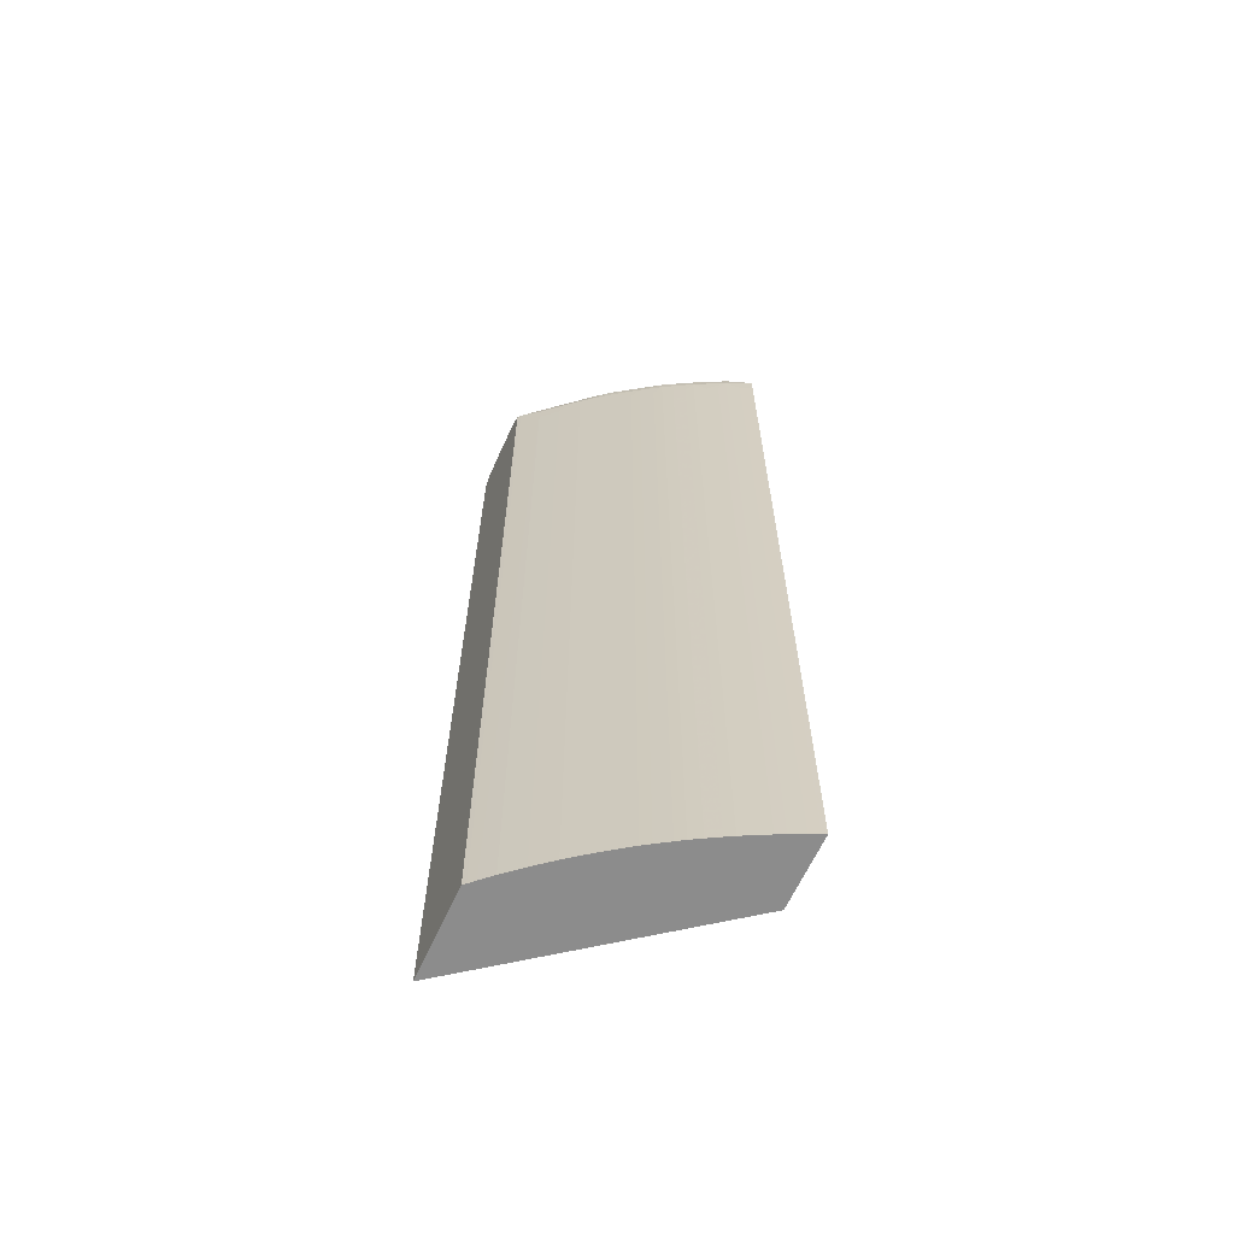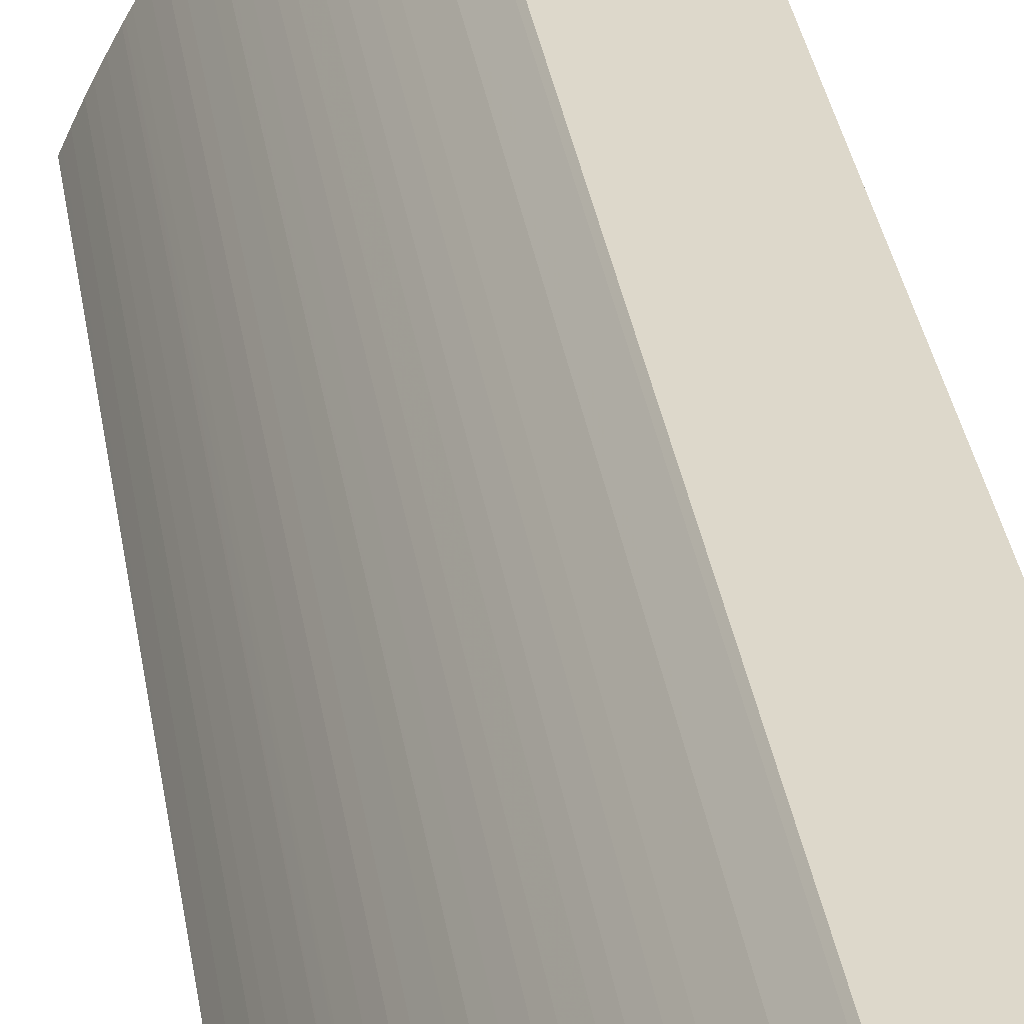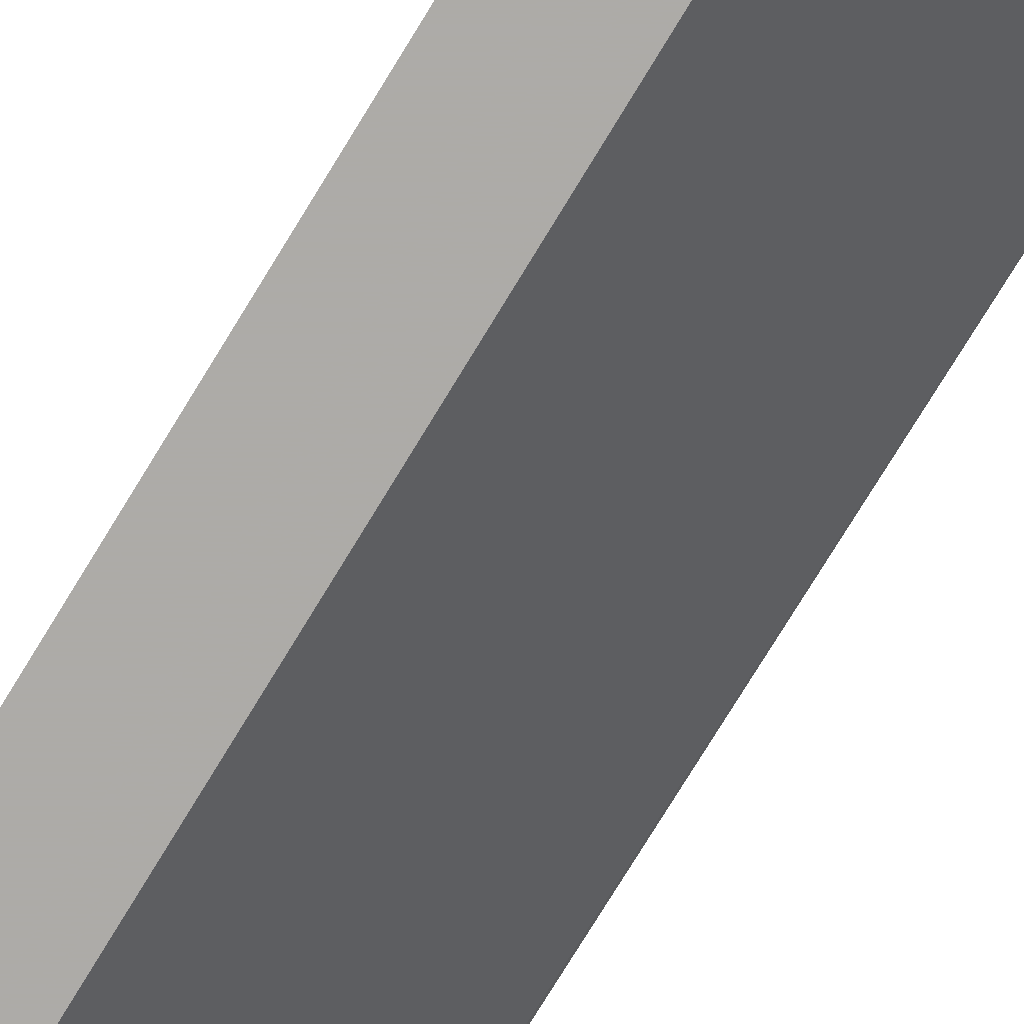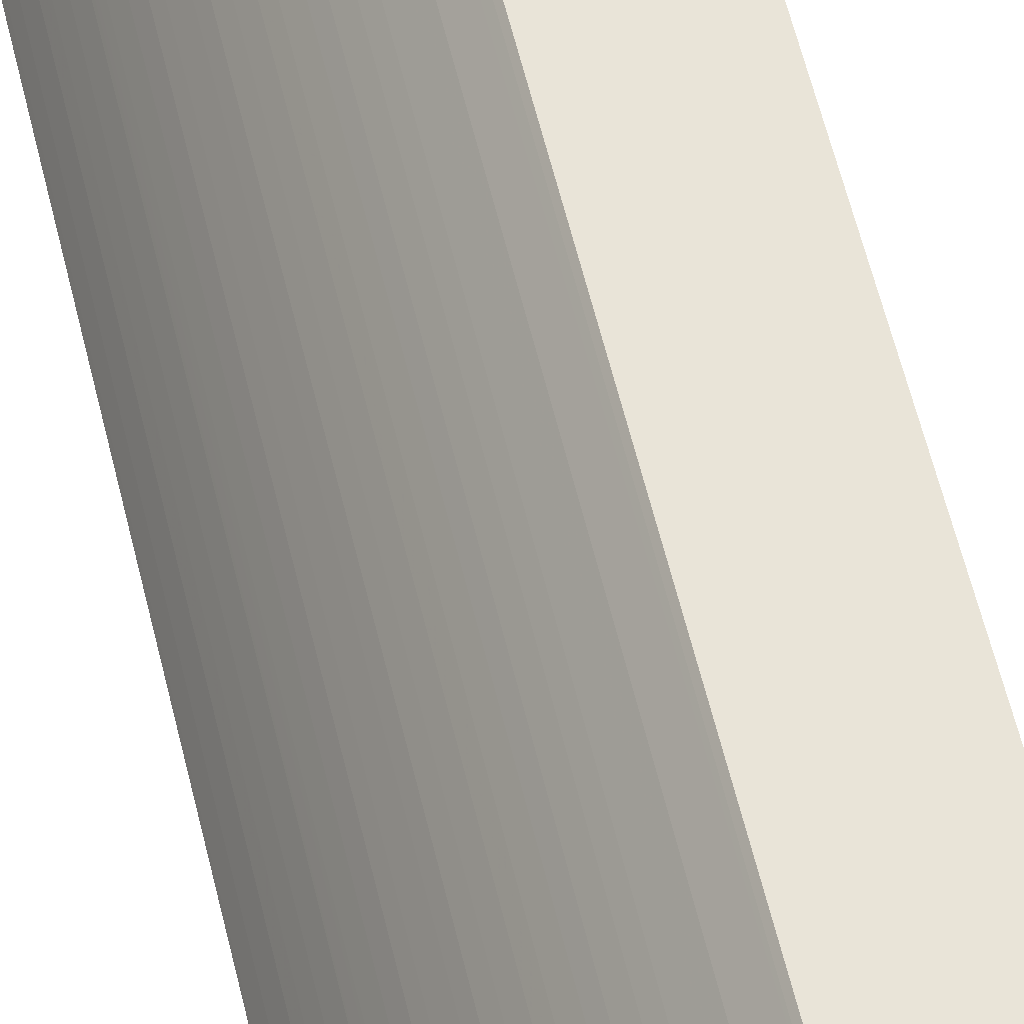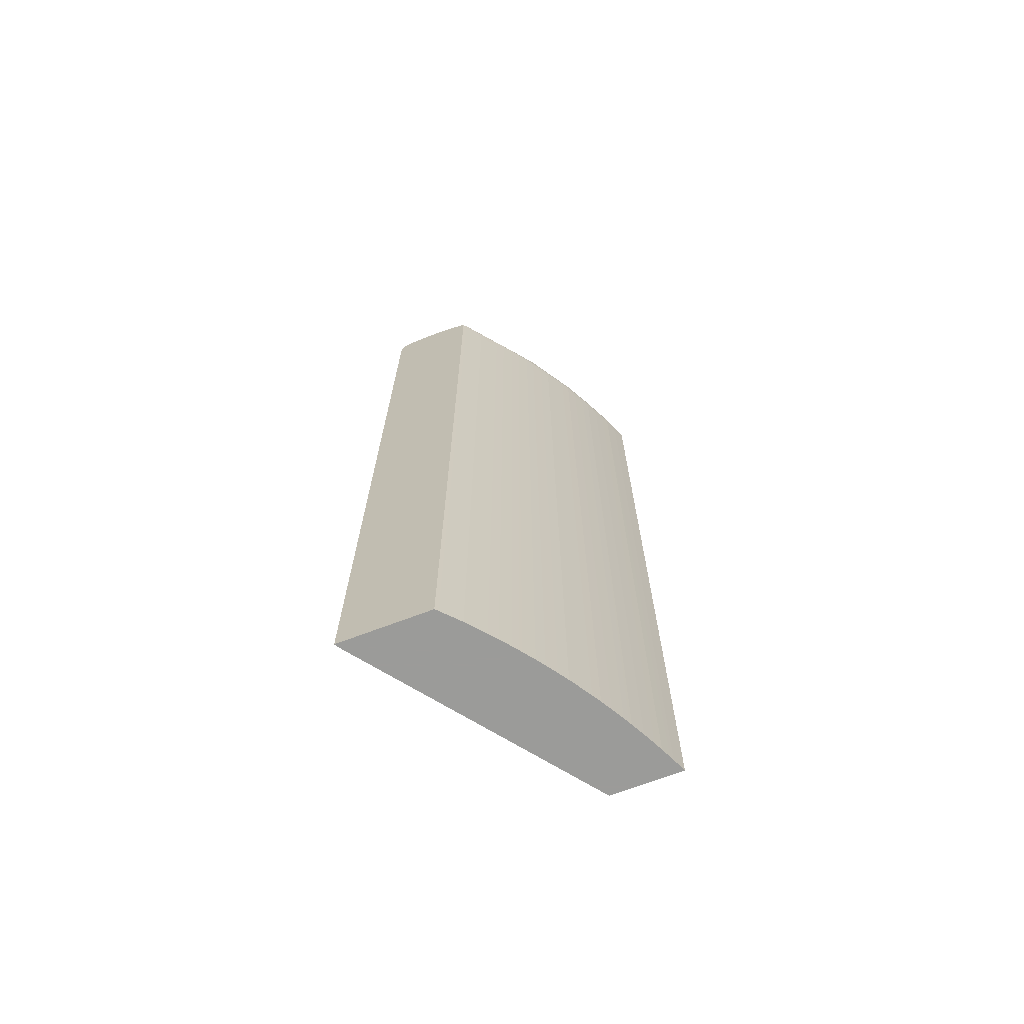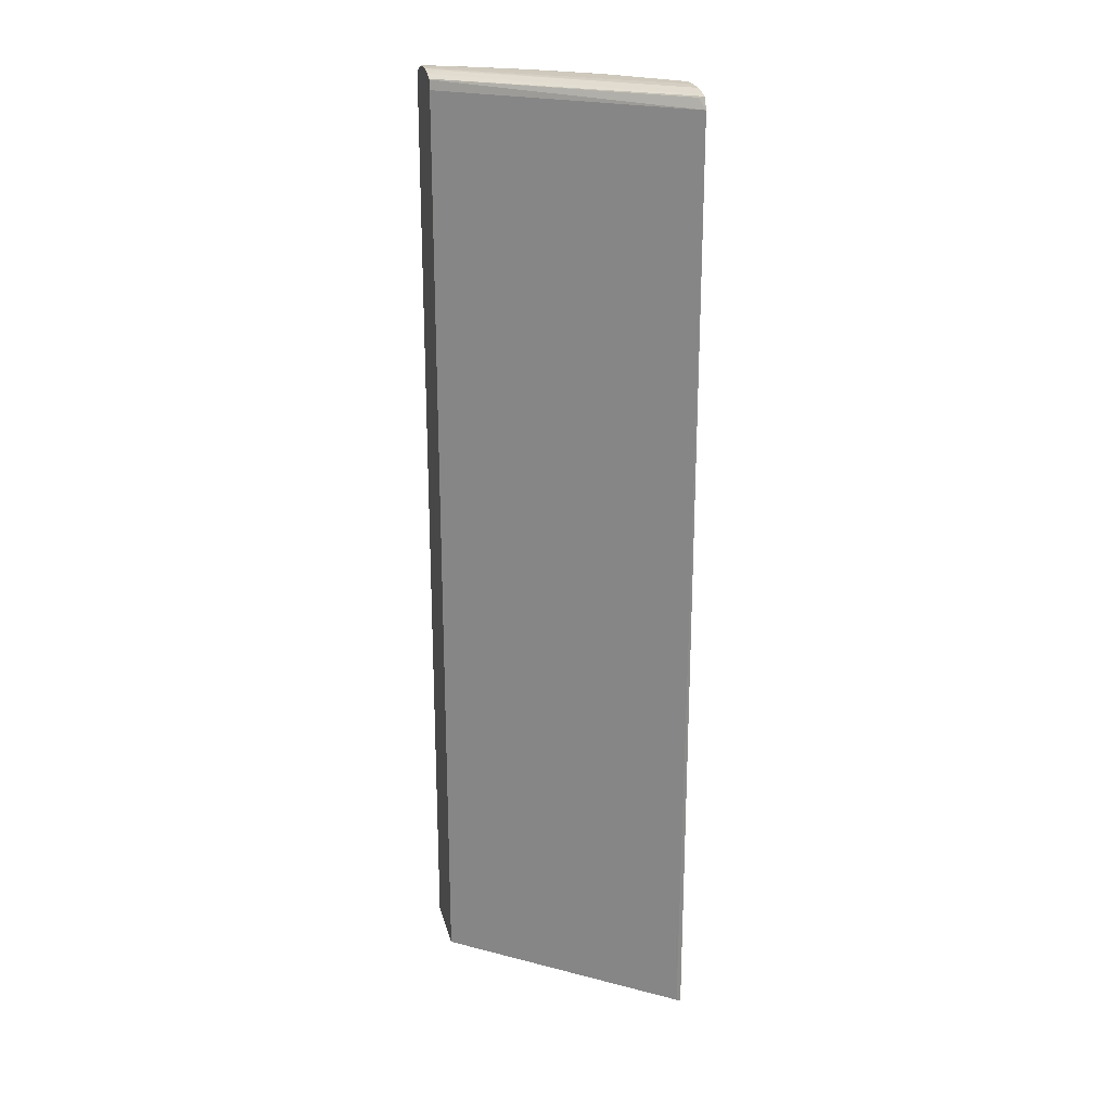
<metadata>
{"format":"obj","ext":"obj","renderer":"f3d","projection":"perspective","resolution":1024,"background":"white","views":[{"elev":-64.2,"azim":65.4,"up":"+Y"},{"elev":31.4,"azim":171.8,"up":"+Z"},{"elev":-76.5,"azim":148.5,"up":"+Z"},{"elev":60.1,"azim":166.4,"up":"+Z"},{"elev":-69.6,"azim":20.8,"up":"+Y"},{"elev":22.5,"azim":-103.7,"up":"+Y"}]}
</metadata>
<code>
v 0.04173 -0.0235 0.04956
v 0.04193 -0.0235 0.0492
v 0.05063 -0.0235 0.04956
v 0.04191 0.06922 0.04956
v 0.05818 -0.0235 0.02812
v 0.0509 -0.0235 0.04929
v 0.05063 0.06922 0.04956
v 0.04244 0.07033 0.04956
v 0.04271 0.07021 0.04908
v 0.05867 0.07014 0.02812
v 0.05849 0.06922 0.02812
v 0.06503 -0.0235 0.02812
v 0.05144 -0.0235 0.04873
v 0.0509 0.06922 0.04929
v 0.0509 0.07002 0.04929
v 0.05063 0.06975 0.04956
v 0.0427 0.07043 0.04956
v 0.05925 0.07046 0.02812
v 0.0588 0.07026 0.02812
v 0.05865 0.07023 0.0282
v 0.06501 -0.0235 0.02817
v 0.06503 0.06773 0.02812
v 0.05246 -0.0235 0.04766
v 0.05246 0.06763 0.04766
v 0.05245 0.06922 0.04765
v 0.0559 0.07024 0.04322
v 0.05443 0.07029 0.04493
v 0.05291 0.0703 0.0466
v 0.05128 0.07024 0.04848
v 0.05027 0.07021 0.04956
v 0.05048 0.0701 0.04956
v 0.05393 0.06922 0.04594
v 0.0546 0.06922 0.04515
v 0.04425 0.07079 0.04956
v 0.05964 0.07082 0.0294
v 0.05956 0.07056 0.02812
v 0.06485 -0.0235 0.02855
v 0.06501 0.06763 0.02817
v 0.06502 0.06922 0.02812
v 0.05315 -0.0235 0.04686
v 0.05315 0.06763 0.04686
v 0.05394 0.06763 0.04594
v 0.0554 0.06922 0.04417
v 0.05735 0.07014 0.04147
v 0.05767 0.07032 0.04053
v 0.05644 0.07039 0.04205
v 0.05492 0.07049 0.04374
v 0.05338 0.07052 0.0454
v 0.0501 0.07066 0.04848
v 0.04902 0.07066 0.04956
v 0.0546 -0.0235 0.04515
v 0.04584 0.07087 0.04956
v 0.06123 0.07087 0.02812
v 0.06091 0.07086 0.02812
v 0.06447 -0.0235 0.0294
v 0.06447 0.06763 0.0294
v 0.06501 0.06927 0.02812
v 0.06445 0.06922 0.0294
v 0.05394 -0.0235 0.04594
v 0.05602 0.06922 0.04338
v 0.0554 -0.0235 0.04417
v 0.05583 -0.0235 0.04362
v 0.06053 0.07013 0.0367
v 0.05913 0.07027 0.03859
v 0.05682 0.06922 0.04233
v 0.0574 0.06922 0.04154
v 0.05875 0.06922 0.03961
v 0.05928 0.06922 0.03882
v 0.05965 0.07041 0.03728
v 0.05816 0.07051 0.03905
v 0.05646 0.07075 0.04053
v 0.05487 0.07083 0.04212
v 0.05328 0.07087 0.04371
v 0.05169 0.07087 0.0453
v 0.0501 0.07087 0.04689
v 0.04743 0.07087 0.04956
v 0.0625 0.07087 0.02812
v 0.06428 -0.0235 0.0298
v 0.06386 0.06922 0.0307
v 0.06438 0.07042 0.02812
v 0.06378 0.07021 0.03053
v 0.05602 -0.0235 0.04338
v 0.06219 0.0702 0.03367
v 0.06079 0.07031 0.03576
v 0.06007 0.06922 0.03757
v 0.06057 0.06922 0.03678
v 0.06227 0.06922 0.03382
v 0.05682 -0.0235 0.04233
v 0.05812 0.06763 0.04053
v 0.05876 0.06763 0.03961
v 0.0574 -0.0235 0.04154
v 0.06007 0.06763 0.03757
v 0.05928 -0.0235 0.03882
v 0.06129 0.07047 0.03419
v 0.05964 0.07075 0.03576
v 0.05805 0.07086 0.03735
v 0.05646 0.07087 0.03894
v 0.06282 0.07086 0.02812
v 0.06123 0.07087 0.03099
v 0.06386 -0.0235 0.0307
v 0.06292 0.06763 0.03258
v 0.06347 0.06763 0.0315
v 0.06414 0.07051 0.02812
v 0.06402 0.07038 0.0294
v 0.06245 0.07037 0.03258
v 0.06117 0.06763 0.03576
v 0.06042 -0.0235 0.03702
v 0.06057 -0.0235 0.03678
v 0.06182 0.06763 0.03461
v 0.06213 -0.0235 0.03406
v 0.06227 -0.0235 0.03382
v 0.05812 -0.0235 0.04053
v 0.05856 -0.0235 0.03989
v 0.05876 -0.0235 0.03961
v 0.06007 -0.0235 0.03757
v 0.06123 0.0708 0.03258
v 0.05964 0.07087 0.03417
v 0.06282 0.0708 0.0294
v 0.06347 -0.0235 0.0315
v 0.06292 -0.0235 0.03258
v 0.06117 -0.0235 0.03576
v 0.06182 -0.0235 0.03461
f 1 2 5
f 1 5 12
f 1 12 21
f 1 21 37
f 1 37 55
f 1 55 78
f 1 78 100
f 1 100 119
f 1 119 120
f 1 120 111
f 1 111 110
f 1 110 122
f 1 122 121
f 1 121 108
f 1 108 107
f 1 107 115
f 1 115 93
f 1 93 114
f 1 114 113
f 1 113 112
f 1 112 91
f 1 91 88
f 1 88 82
f 1 82 62
f 1 62 61
f 1 61 51
f 1 51 59
f 1 59 40
f 1 40 23
f 1 23 13
f 1 13 6
f 1 6 3
f 1 3 7
f 1 7 16
f 1 16 31
f 1 31 30
f 1 30 50
f 1 50 76
f 1 76 52
f 1 52 34
f 1 34 17
f 1 17 8
f 1 8 4
f 1 4 2
f 2 4 5
f 3 6 14
f 3 14 7
f 4 8 9
f 4 9 10
f 4 10 11
f 4 11 5
f 5 11 10
f 5 10 19
f 5 19 18
f 5 18 36
f 5 36 54
f 5 54 53
f 5 53 77
f 5 77 98
f 5 98 103
f 5 103 80
f 5 80 57
f 5 57 39
f 5 39 22
f 5 22 12
f 6 13 14
f 7 14 15
f 7 15 16
f 8 17 18
f 8 18 19
f 8 19 20
f 8 20 9
f 9 20 10
f 10 20 19
f 12 22 38
f 12 38 21
f 13 23 24
f 13 24 14
f 14 24 25
f 14 25 15
f 15 26 27
f 15 27 28
f 15 28 29
f 15 29 30
f 15 30 31
f 15 31 16
f 15 25 32
f 15 32 33
f 15 33 26
f 17 34 35
f 17 35 36
f 17 36 18
f 21 38 37
f 22 39 38
f 23 40 41
f 23 41 24
f 24 41 25
f 25 41 42
f 25 42 32
f 26 33 43
f 26 43 44
f 26 44 45
f 26 45 46
f 26 46 47
f 26 47 27
f 27 47 48
f 27 48 28
f 28 48 49
f 28 49 29
f 29 49 50
f 29 50 30
f 32 42 33
f 33 42 59
f 33 59 51
f 33 51 61
f 33 61 43
f 34 52 53
f 34 53 54
f 34 54 35
f 35 54 36
f 37 38 56
f 37 56 55
f 38 39 56
f 39 57 58
f 39 58 56
f 40 59 42
f 40 42 41
f 43 60 44
f 43 61 62
f 43 62 60
f 44 63 64
f 44 64 45
f 44 60 65
f 44 65 66
f 44 66 67
f 44 67 68
f 44 68 63
f 45 64 46
f 46 64 69
f 46 69 70
f 46 70 71
f 46 71 47
f 47 71 72
f 47 72 48
f 48 72 49
f 49 72 73
f 49 73 74
f 49 74 50
f 50 74 75
f 50 75 76
f 52 76 75
f 52 75 74
f 52 74 97
f 52 97 117
f 52 117 99
f 52 99 77
f 52 77 53
f 55 56 78
f 56 58 79
f 56 79 78
f 57 80 81
f 57 81 58
f 58 81 79
f 60 62 82
f 60 82 88
f 60 88 65
f 63 83 84
f 63 84 64
f 63 68 85
f 63 85 86
f 63 86 87
f 63 87 83
f 64 84 69
f 65 88 91
f 65 91 66
f 66 89 90
f 66 90 67
f 66 91 112
f 66 112 89
f 67 90 68
f 68 92 85
f 68 90 114
f 68 114 93
f 68 93 115
f 68 115 92
f 69 84 94
f 69 94 95
f 69 95 70
f 70 95 71
f 71 95 96
f 71 96 72
f 72 96 73
f 73 97 74
f 73 96 97
f 77 99 98
f 78 79 100
f 79 81 83
f 79 83 87
f 79 87 101
f 79 101 102
f 79 102 119
f 79 119 100
f 80 103 104
f 80 104 81
f 81 104 105
f 81 105 83
f 83 105 84
f 84 105 94
f 85 92 86
f 86 106 87
f 86 92 107
f 86 107 108
f 86 108 121
f 86 121 106
f 87 106 109
f 87 109 110
f 87 110 111
f 87 111 120
f 87 120 101
f 89 112 113
f 89 113 90
f 90 113 114
f 92 115 107
f 94 105 116
f 94 116 95
f 95 116 96
f 96 116 117
f 96 117 97
f 98 99 118
f 98 118 103
f 99 117 116
f 99 116 118
f 101 120 119
f 101 119 102
f 103 118 104
f 104 118 116
f 104 116 105
f 106 121 122
f 106 122 109
f 109 122 110

</code>
